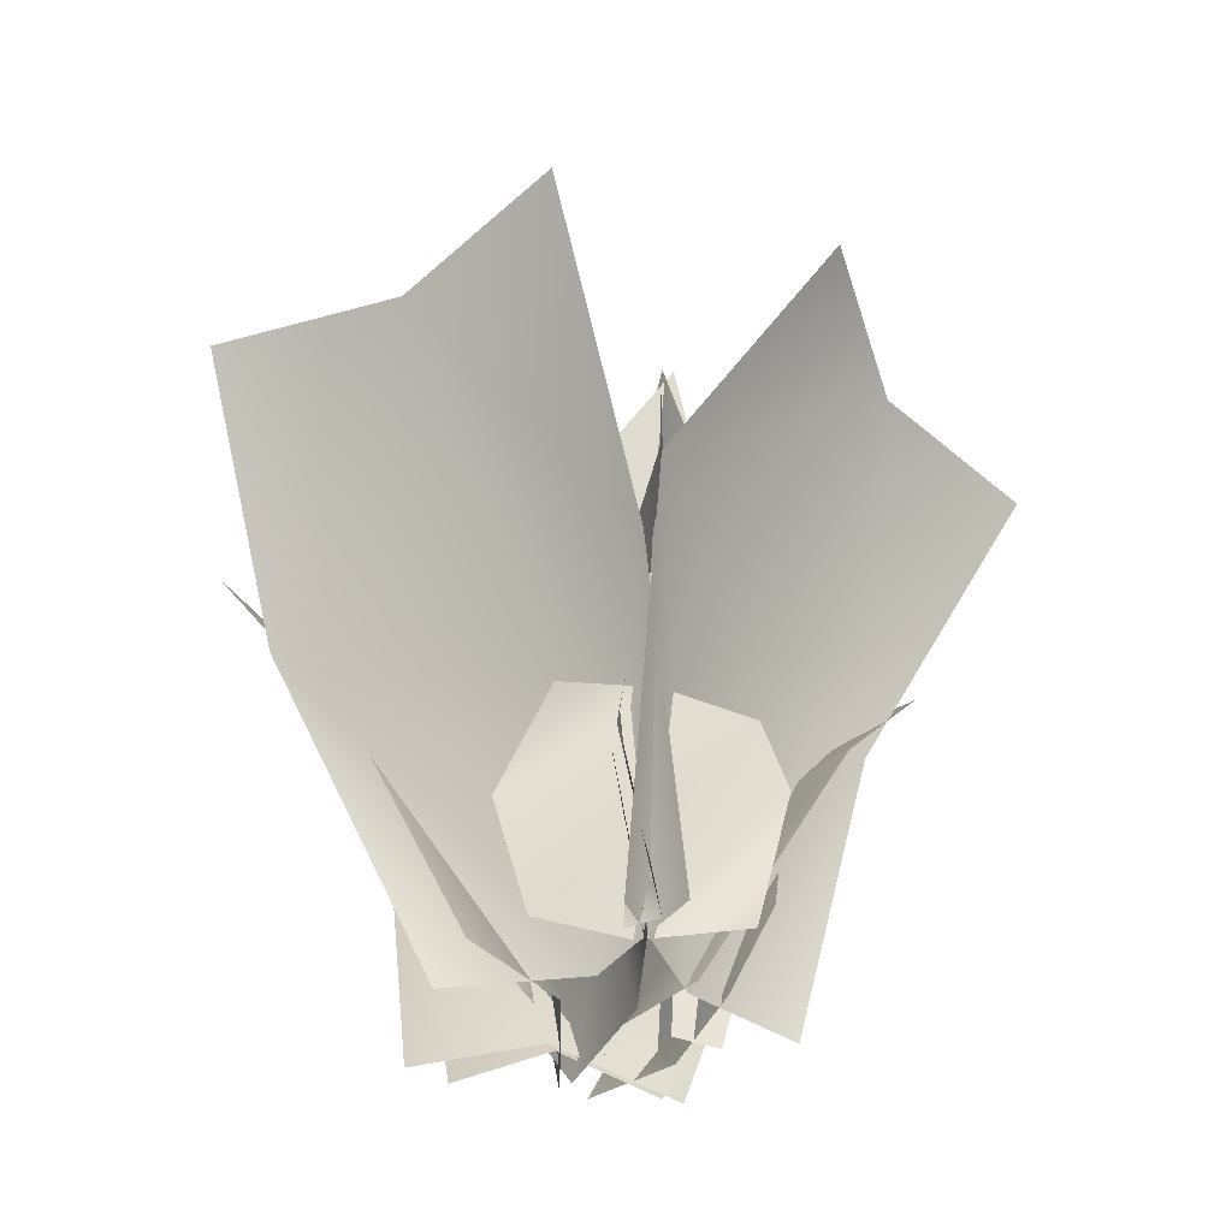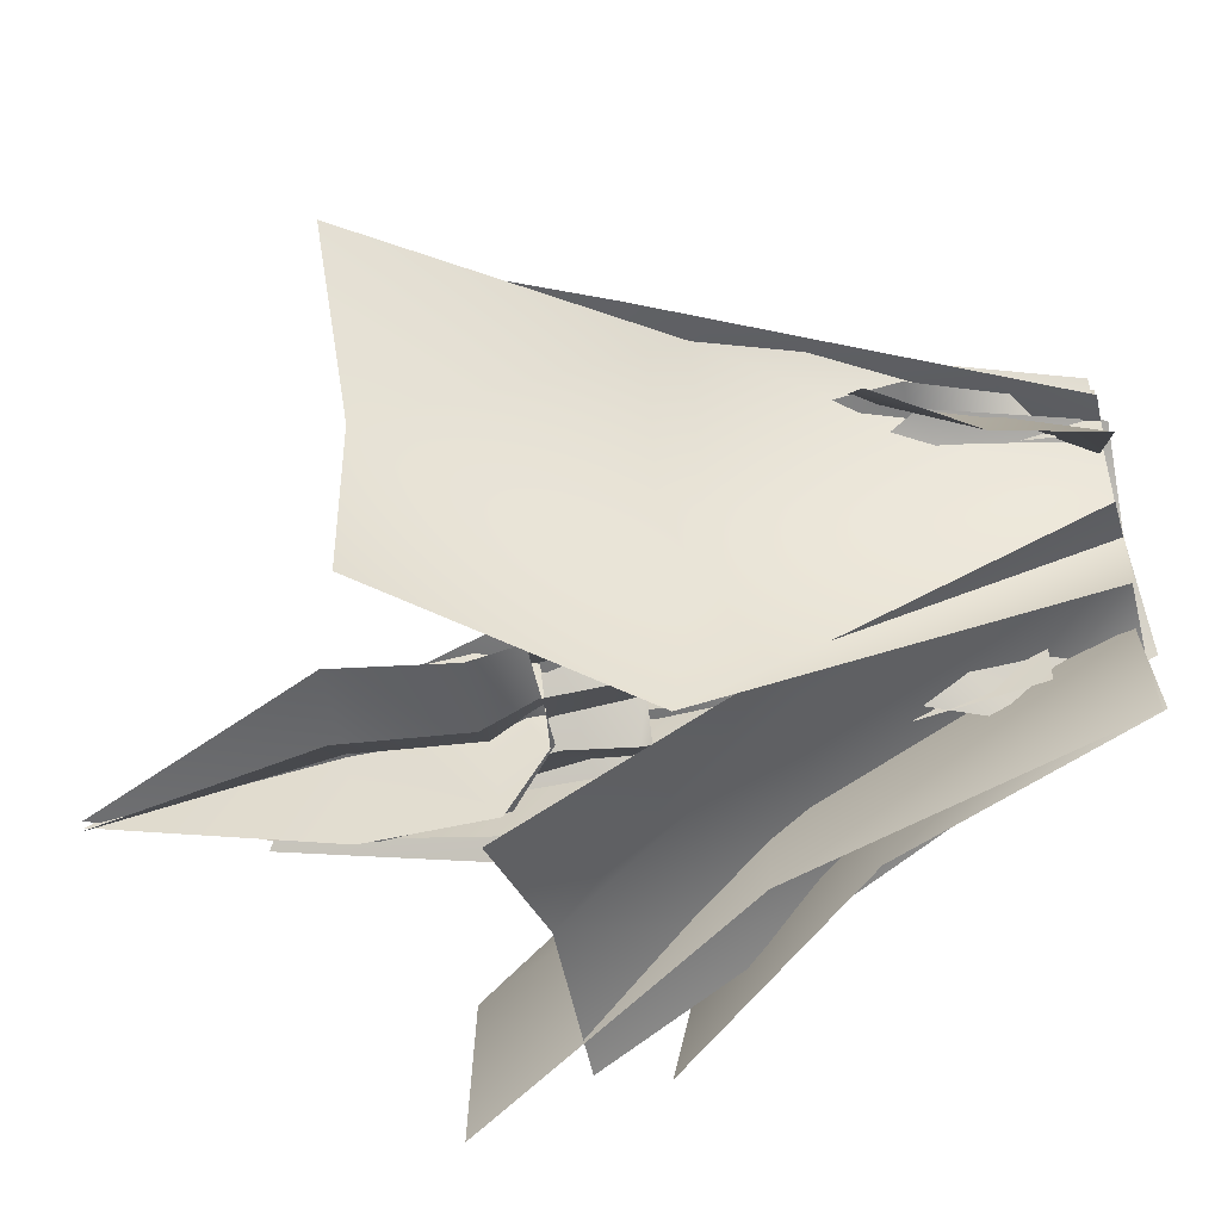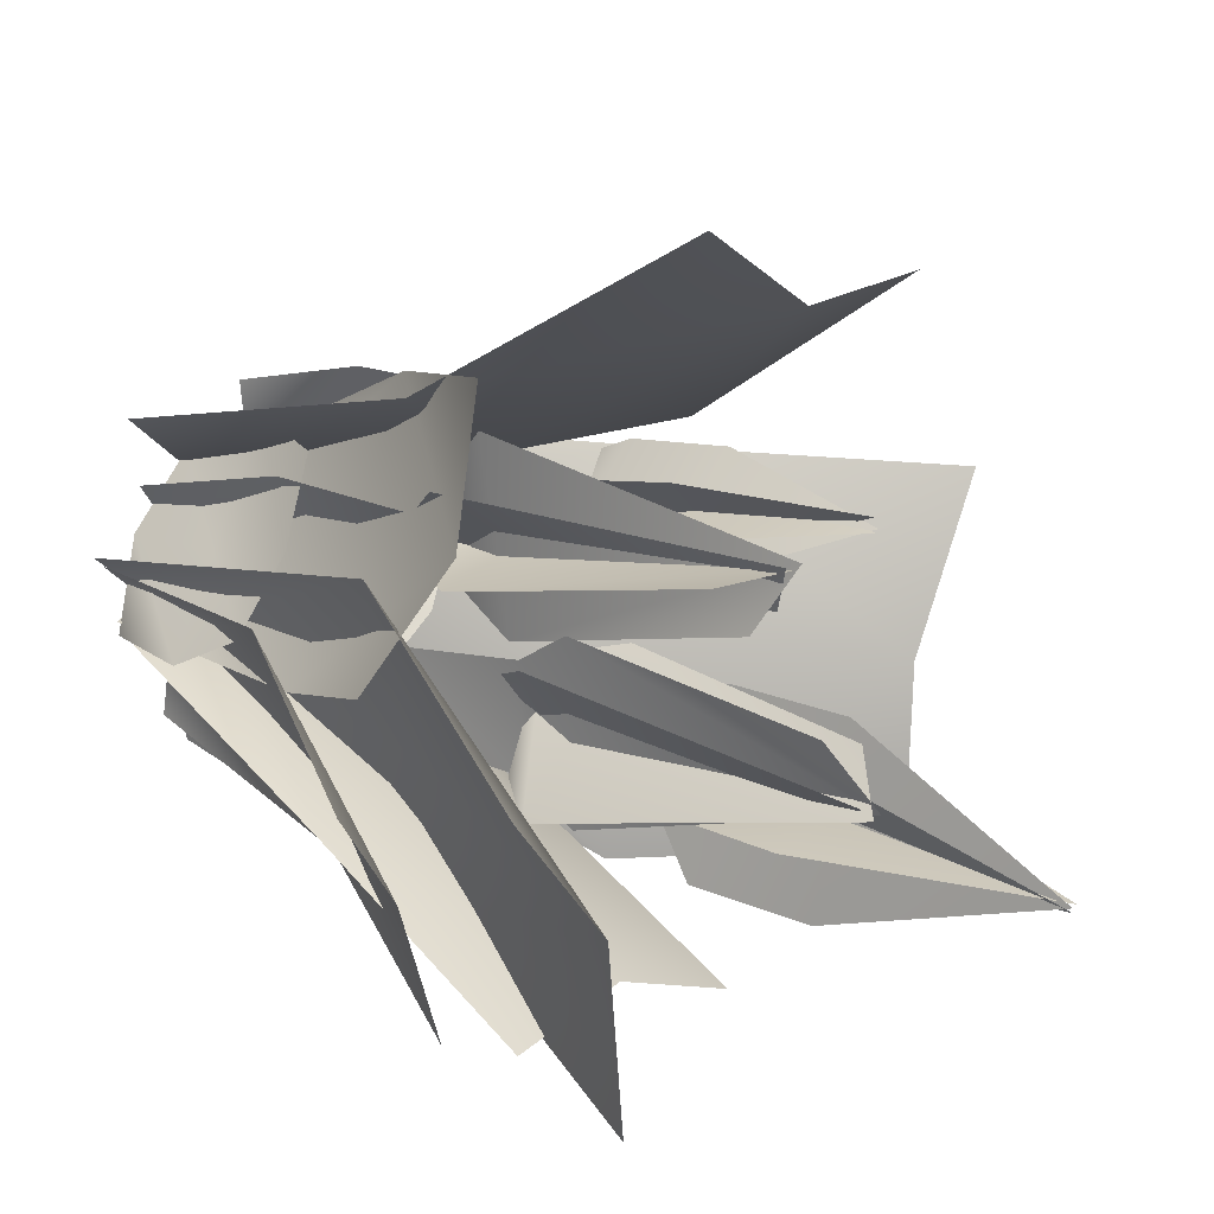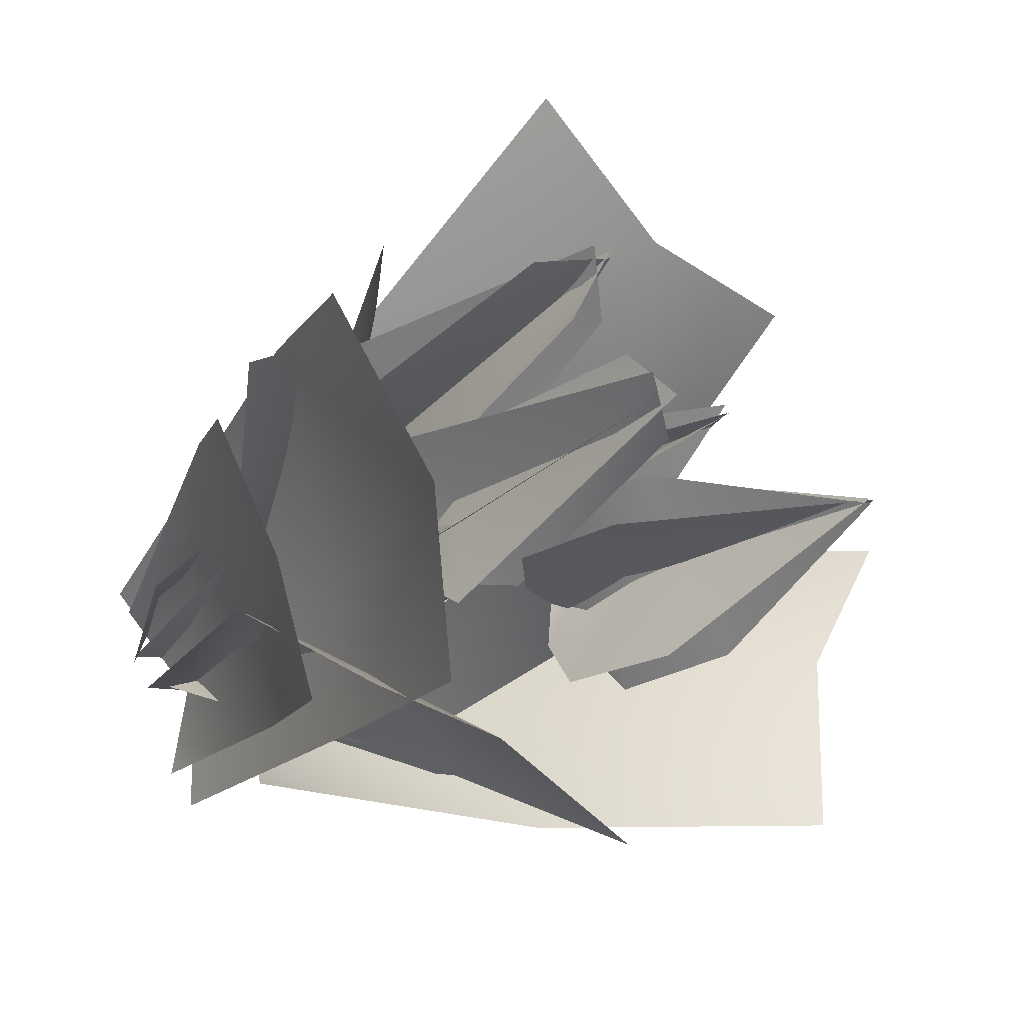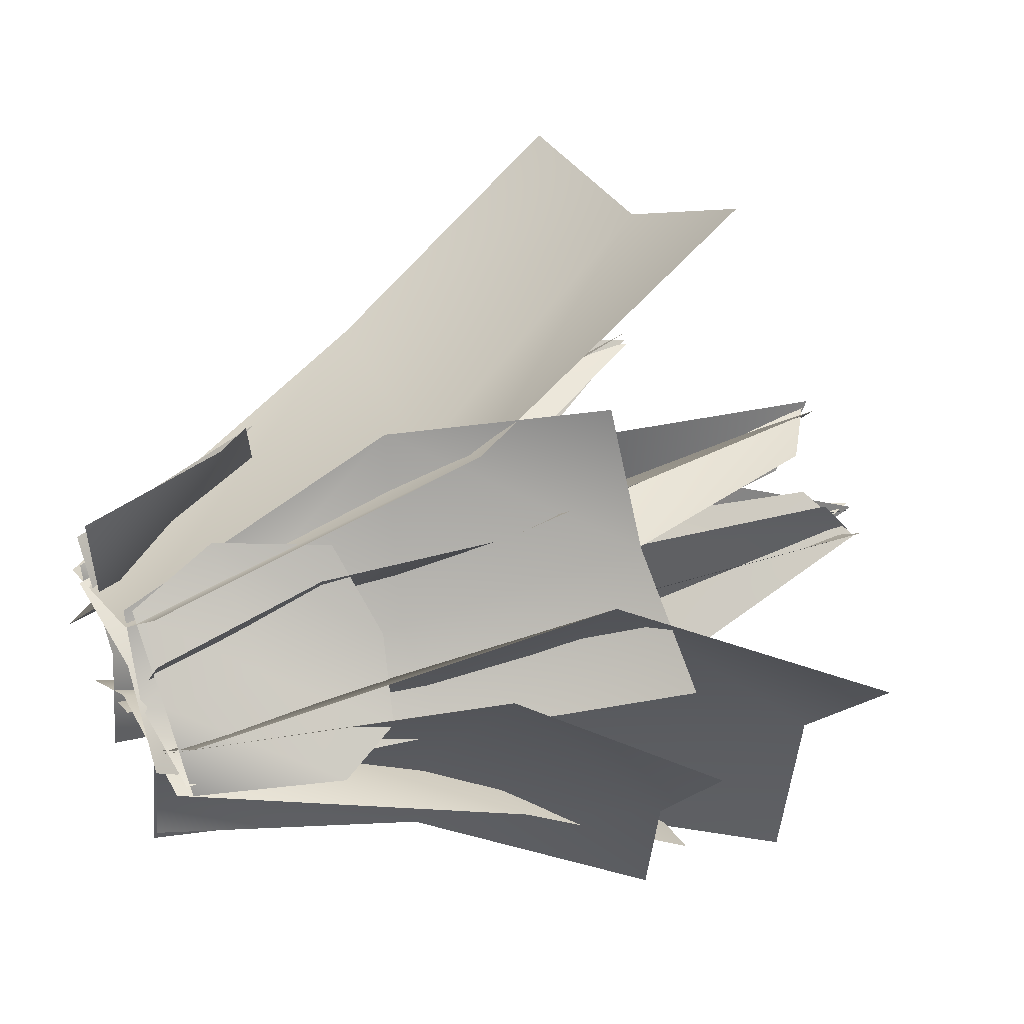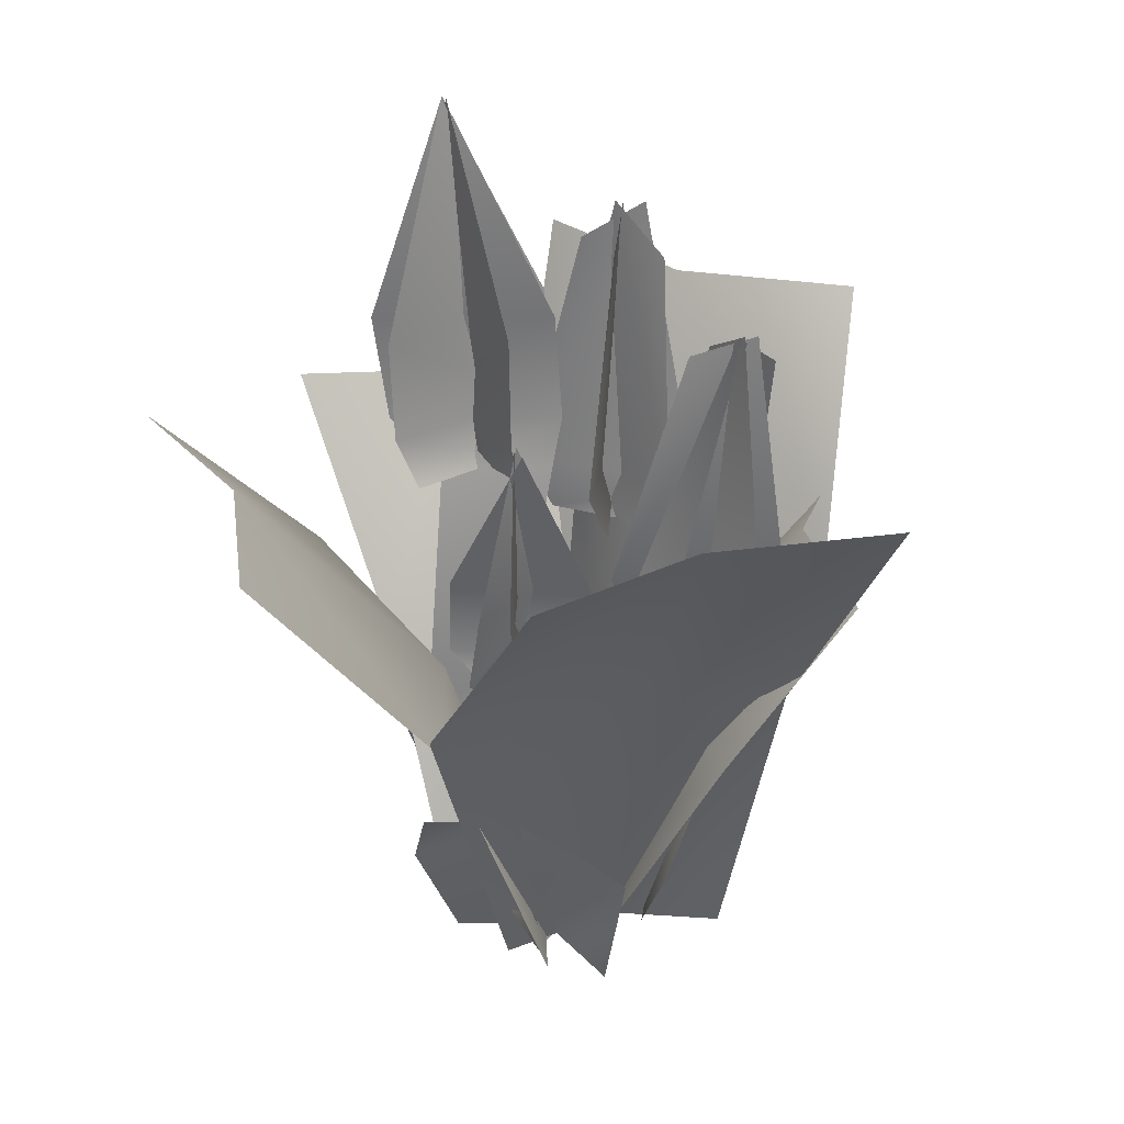
<metadata>
{"format":"obj","ext":"obj","renderer":"f3d","projection":"perspective","resolution":1024,"background":"white","views":[{"elev":-46.6,"azim":-74.5,"up":"+Y"},{"elev":-53.3,"azim":-76.3,"up":"+Z"},{"elev":19.0,"azim":124.0,"up":"+Z"},{"elev":-30.9,"azim":136.2,"up":"+Z"},{"elev":38.2,"azim":60.2,"up":"+Z"},{"elev":31.8,"azim":-36.5,"up":"+Y"}]}
</metadata>
<code>
o SM_Grass_03_Grass_0
v -42.36 1.964 -18.27
v -42.36 1.966 -18.27
v -42.36 1.978 -18.27
v -42.36 1.964 -18.28
v -42.36 1.966 -18.26
v -42.36 1.978 -18.27
v -42.36 1.965 -18.27
v -42.37 1.965 -18.27
v -42.36 1.978 -18.27
v -42.37 1.954 -18.26
v -42.36 1.954 -18.26
v -42.37 1.964 -18.26
v -42.37 1.954 -18.26
v -42.36 1.954 -18.25
v -42.37 1.964 -18.26
v -42.36 1.954 -18.26
v -42.37 1.954 -18.25
v -42.37 1.964 -18.26
v -42.36 1.94 -18.26
v -42.36 1.932 -18.26
v -42.35 1.932 -18.27
v -42.36 1.939 -18.27
v -42.36 1.926 -18.26
v -42.35 1.925 -18.27
v -42.37 1.938 -18.26
v -42.37 1.934 -18.26
v -42.36 1.925 -18.26
v -42.36 1.926 -18.27
v -42.35 1.926 -18.26
v -42.34 1.942 -18.26
v -42.35 1.94 -18.27
v -42.34 1.952 -18.26
v -42.34 1.952 -18.27
v -42.35 1.94 -18.27
v -42.34 1.952 -18.28
v -42.36 1.925 -18.27
v -42.36 1.938 -18.27
v -42.36 1.939 -18.27
v -42.36 1.955 -18.27
v -42.36 1.955 -18.27
v -42.36 1.958 -18.27
v -42.36 1.957 -18.27
v -42.36 1.926 -18.27
v -42.36 1.926 -18.27
v -42.36 1.955 -18.27
v -42.36 1.955 -18.26
v -42.36 1.958 -18.26
v -42.36 1.957 -18.28
v -42.36 1.955 -18.27
v -42.37 1.955 -18.27
v -42.37 1.958 -18.27
v -42.35 1.958 -18.27
v -42.36 1.951 -18.26
v -42.35 1.949 -18.25
v -42.35 1.967 -18.25
v -42.35 1.966 -18.26
v -42.36 1.936 -18.26
v -42.35 1.936 -18.26
v -42.35 1.946 -18.25
v -42.36 1.947 -18.26
v -42.36 1.926 -18.26
v -42.35 1.926 -18.26
v -42.35 1.95 -18.26
v -42.35 1.949 -18.25
v -42.35 1.968 -18.25
v -42.35 1.965 -18.26
v -42.35 1.947 -18.26
v -42.35 1.946 -18.25
v -42.35 1.95 -18.26
v -42.36 1.95 -18.26
v -42.35 1.968 -18.25
v -42.35 1.965 -18.25
v -42.35 1.946 -18.26
v -42.36 1.947 -18.26
v -42.35 1.954 -18.26
v -42.35 1.954 -18.27
v -42.35 1.972 -18.27
v -42.35 1.969 -18.26
v -42.36 1.941 -18.26
v -42.35 1.941 -18.27
v -42.35 1.951 -18.27
v -42.35 1.951 -18.26
v -42.36 1.93 -18.27
v -42.36 1.93 -18.27
v -42.36 1.955 -18.26
v -42.35 1.954 -18.27
v -42.35 1.972 -18.27
v -42.36 1.97 -18.26
v -42.36 1.951 -18.26
v -42.35 1.951 -18.27
v -42.36 1.955 -18.27
v -42.35 1.954 -18.26
v -42.35 1.972 -18.26
v -42.35 1.97 -18.27
v -42.36 1.951 -18.27
v -42.35 1.951 -18.26
v -42.37 1.935 -18.26
v -42.36 1.935 -18.26
v -42.36 1.947 -18.26
v -42.37 1.947 -18.26
v -42.36 1.949 -18.26
v -42.37 1.949 -18.26
v -42.36 1.926 -18.26
v -42.36 1.926 -18.26
v -42.37 1.947 -18.26
v -42.36 1.947 -18.26
v -42.36 1.949 -18.26
v -42.37 1.949 -18.26
v -42.36 1.947 -18.26
v -42.37 1.946 -18.26
v -42.37 1.948 -18.25
v -42.36 1.949 -18.26
v -42.36 1.926 -18.26
v -42.36 1.926 -18.27
v -42.37 1.947 -18.28
v -42.37 1.945 -18.26
v -42.38 1.96 -18.28
v -42.38 1.96 -18.27
v -42.37 1.945 -18.26
v -42.38 1.96 -18.26
v -42.37 1.926 -18.26
v -42.36 1.926 -18.26
v -42.37 1.926 -18.26
v -42.37 1.948 -18.25
v -42.36 1.945 -18.25
v -42.37 1.962 -18.24
v -42.36 1.962 -18.24
v -42.35 1.945 -18.25
v -42.35 1.962 -18.24
v -42.35 1.926 -18.25
v -42.36 1.926 -18.26
v -42.35 1.926 -18.27
v -42.35 1.944 -18.27
v -42.36 1.943 -18.27
v -42.35 1.956 -18.28
v -42.36 1.956 -18.28
v -42.36 1.942 -18.27
v -42.36 1.957 -18.28
v -42.37 1.926 -18.27
v -42.36 1.926 -18.27
v -42.35 1.926 -18.26
v -42.34 1.949 -18.26
v -42.35 1.946 -18.27
v -42.34 1.963 -18.26
v -42.34 1.963 -18.27
v -42.35 1.946 -18.28
v -42.35 1.963 -18.28
v -42.36 1.926 -18.27
v -42.36 1.926 -18.26
v -42.36 1.926 -18.26
v -42.36 1.942 -18.25
v -42.35 1.94 -18.26
v -42.35 1.952 -18.25
v -42.35 1.952 -18.25
v -42.35 1.941 -18.26
v -42.34 1.952 -18.26
v -42.35 1.926 -18.26
v -42.37 1.938 -18.26
v -42.37 1.931 -18.26
v -42.37 1.931 -18.26
v -42.37 1.937 -18.26
v -42.36 1.926 -18.26
v -42.37 1.925 -18.26
v -42.37 1.937 -18.25
v -42.36 1.934 -18.25
v -42.36 1.926 -18.25
v -42.35 1.938 -18.26
v -42.35 1.932 -18.26
v -42.36 1.931 -18.25
v -42.35 1.937 -18.25
v -42.35 1.926 -18.26
v -42.36 1.926 -18.26
v -42.35 1.937 -18.26
v -42.35 1.934 -18.26
v -42.35 1.926 -18.27
f 1 2 3
f 4 5 6
f 7 8 9
f 10 11 12
f 13 14 15
f 16 17 18
f 19 20 21
f 19 21 22
f 20 23 24
f 20 24 21
f 25 26 20
f 25 20 19
f 26 27 23
f 26 23 20
f 28 29 30
f 28 30 31
f 30 32 33
f 30 33 31
f 34 31 33
f 34 33 35
f 28 31 34
f 28 34 36
f 37 38 39
f 37 39 40
f 40 39 41
f 40 41 42
f 43 44 38
f 43 38 37
f 42 41 2
f 42 2 1
f 45 46 47
f 45 47 48
f 48 47 5
f 48 5 4
f 49 50 51
f 49 51 52
f 52 51 8
f 52 8 7
f 53 54 55
f 53 55 56
f 57 58 59
f 57 59 60
f 60 59 54
f 60 54 53
f 61 62 58
f 61 58 57
f 63 64 65
f 63 65 66
f 67 68 64
f 67 64 63
f 69 70 71
f 69 71 72
f 73 74 70
f 73 70 69
f 75 76 77
f 75 77 78
f 79 80 81
f 79 81 82
f 82 81 76
f 82 76 75
f 83 84 80
f 83 80 79
f 85 86 87
f 85 87 88
f 89 90 86
f 89 86 85
f 91 92 93
f 91 93 94
f 95 96 92
f 95 92 91
f 97 98 99
f 97 99 100
f 100 99 101
f 100 101 102
f 103 104 98
f 103 98 97
f 102 101 11
f 102 11 10
f 105 106 107
f 105 107 108
f 108 107 14
f 108 14 13
f 109 110 111
f 109 111 112
f 112 111 17
f 112 17 16
f 113 114 115
f 113 115 116
f 115 117 118
f 115 118 116
f 119 116 118
f 119 118 120
f 113 116 119
f 113 119 121
f 122 123 124
f 122 124 125
f 124 126 127
f 124 127 125
f 128 125 127
f 128 127 129
f 122 125 128
f 122 128 130
f 131 132 133
f 131 133 134
f 133 135 136
f 133 136 134
f 137 134 136
f 137 136 138
f 131 134 137
f 131 137 139
f 140 141 142
f 140 142 143
f 142 144 145
f 142 145 143
f 146 143 145
f 146 145 147
f 140 143 146
f 140 146 148
f 149 150 151
f 149 151 152
f 151 153 154
f 151 154 152
f 155 152 154
f 155 154 156
f 149 152 155
f 149 155 157
f 158 159 160
f 158 160 161
f 159 162 163
f 159 163 160
f 164 165 159
f 164 159 158
f 165 166 162
f 165 162 159
f 167 168 169
f 167 169 170
f 168 171 172
f 168 172 169
f 173 174 168
f 173 168 167
f 174 175 171
f 174 171 168

</code>
